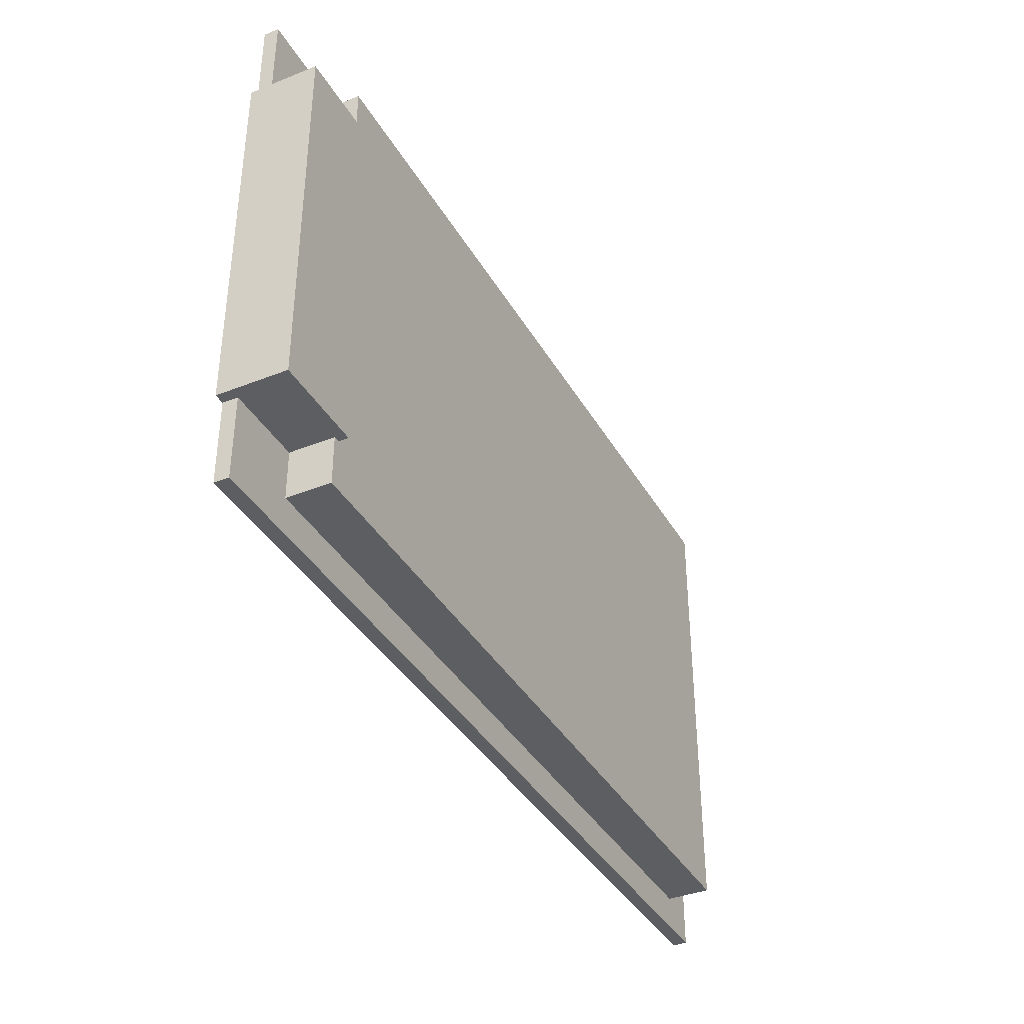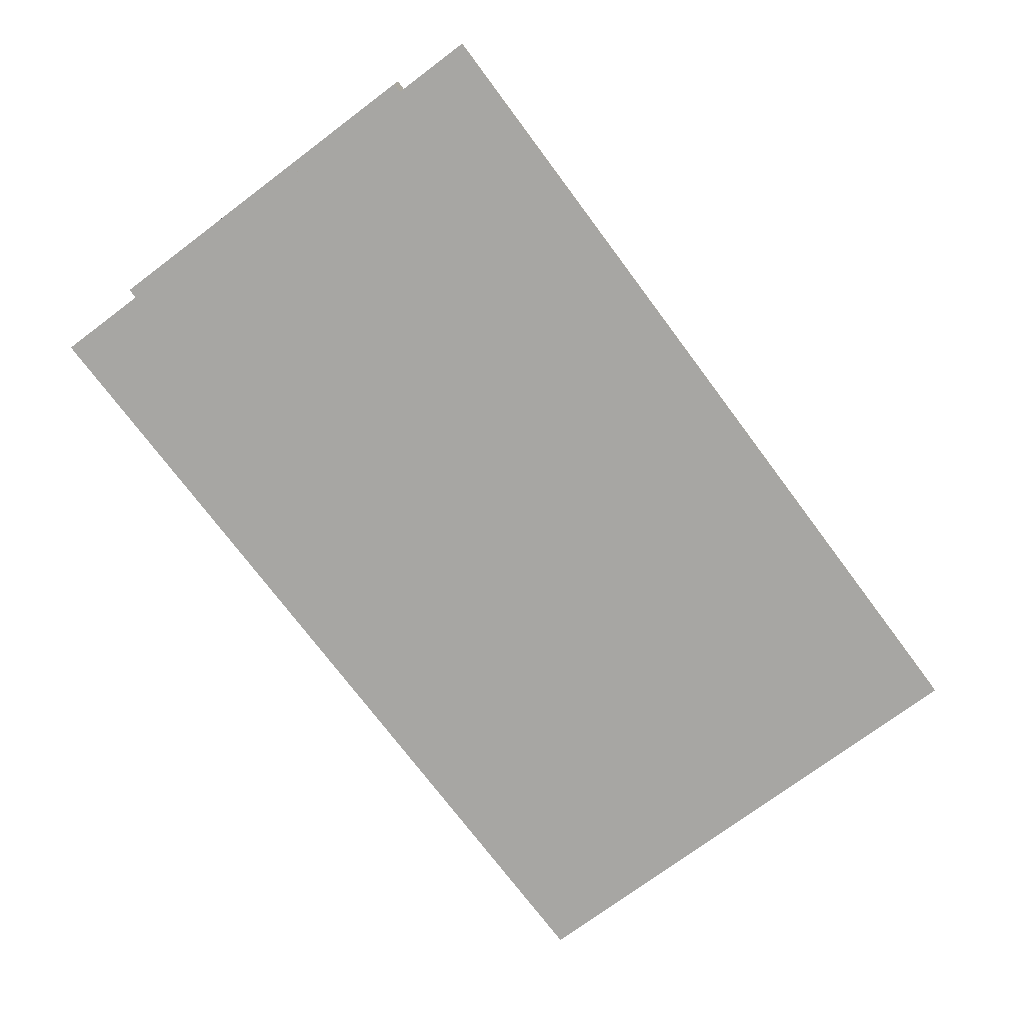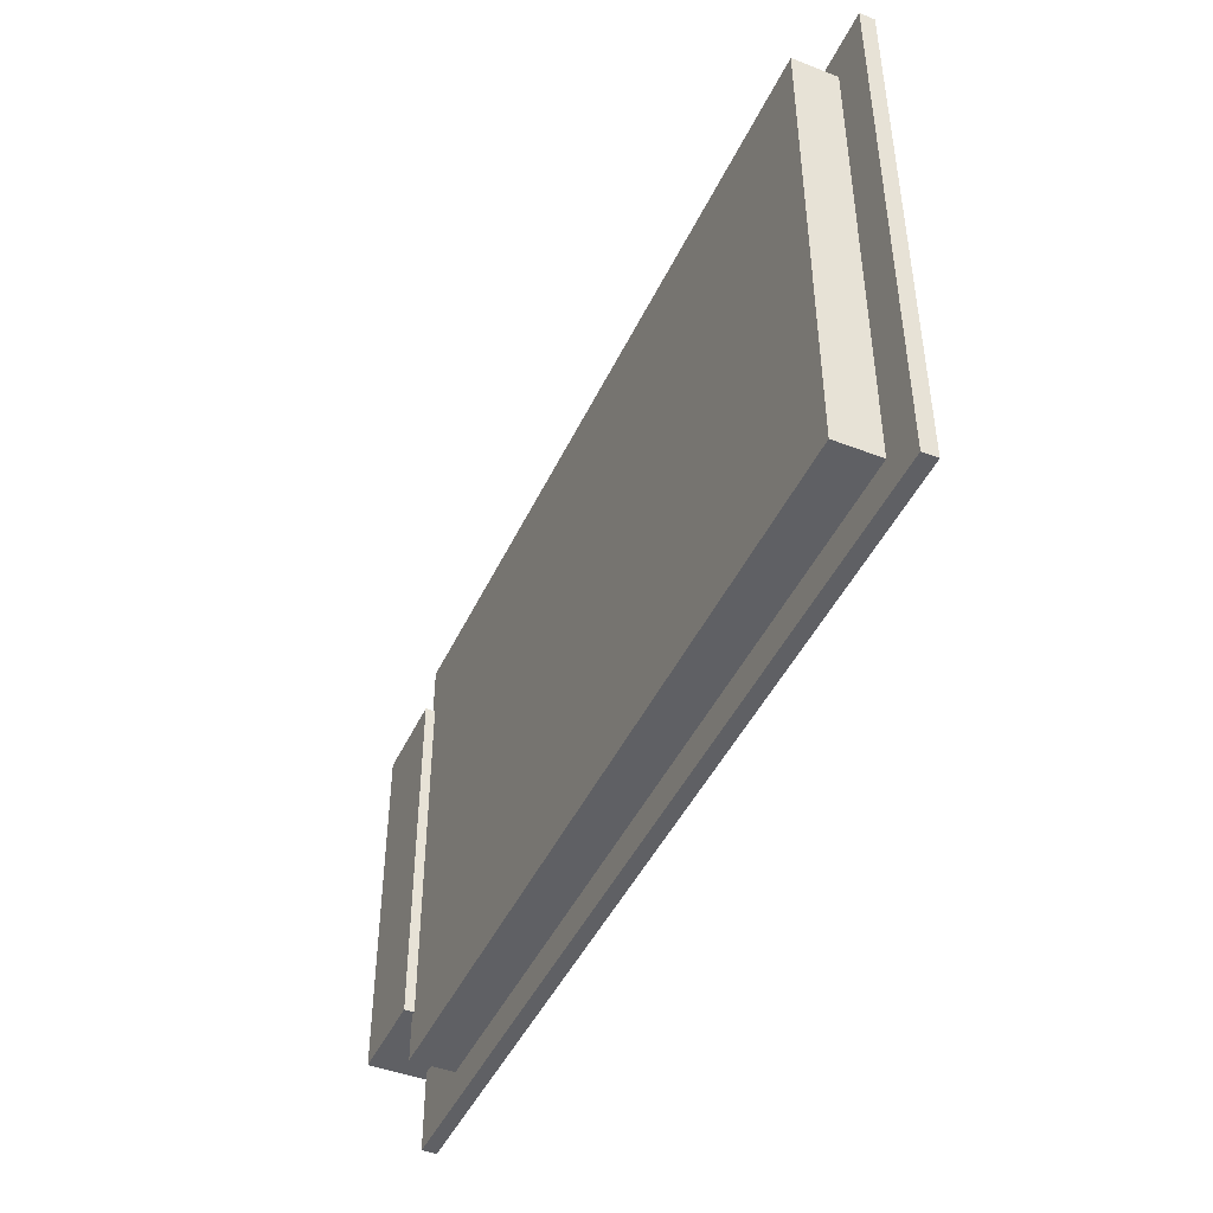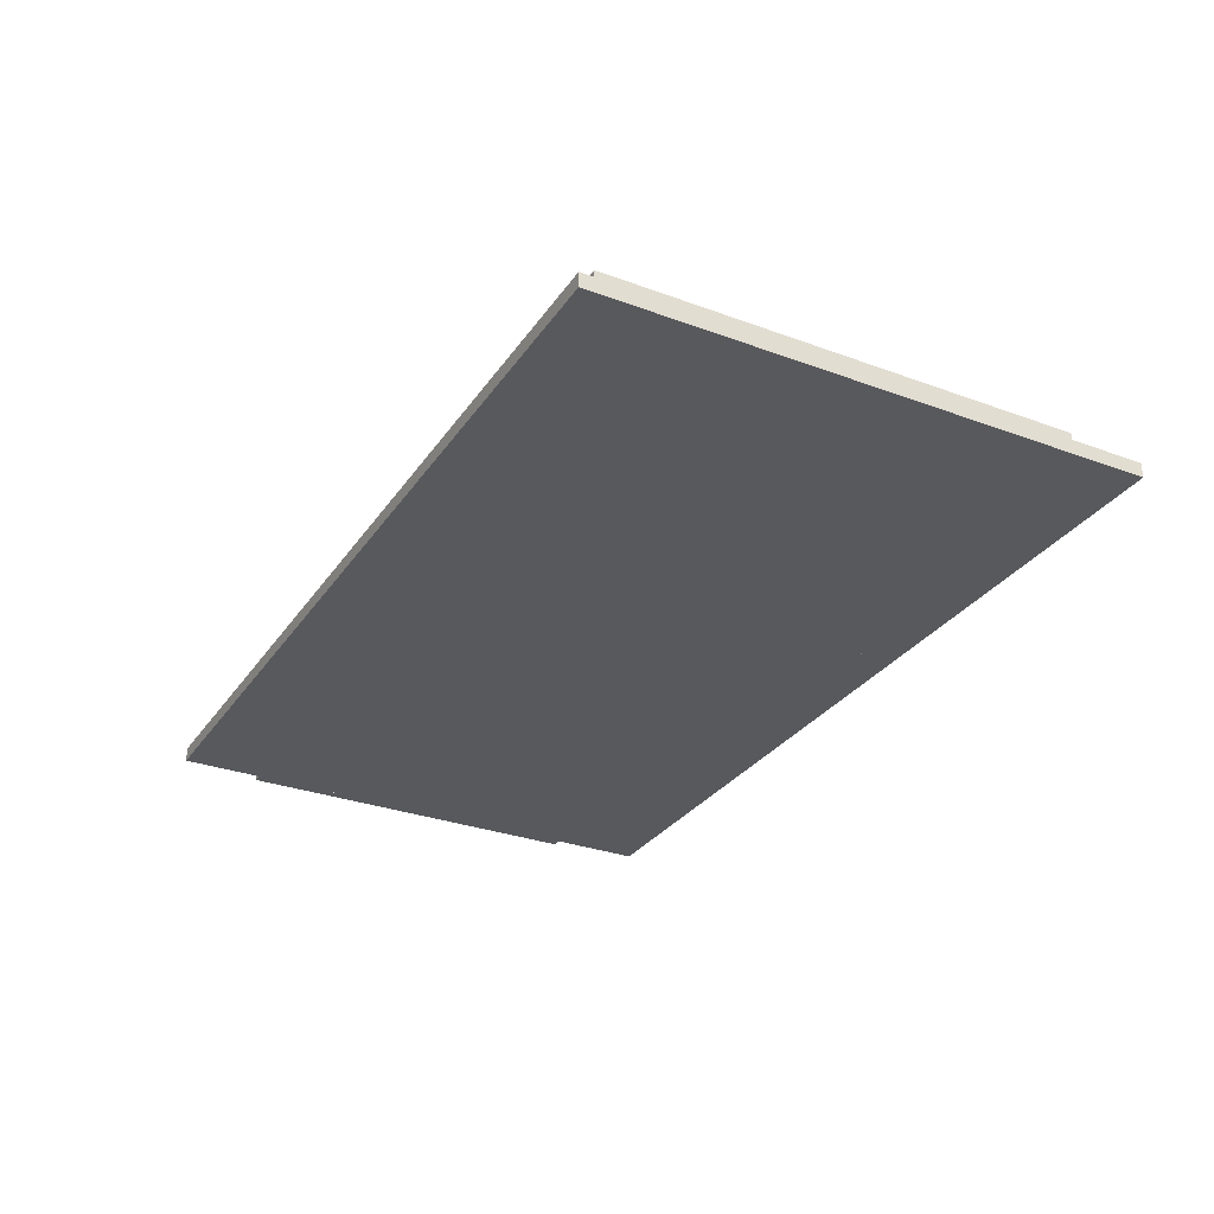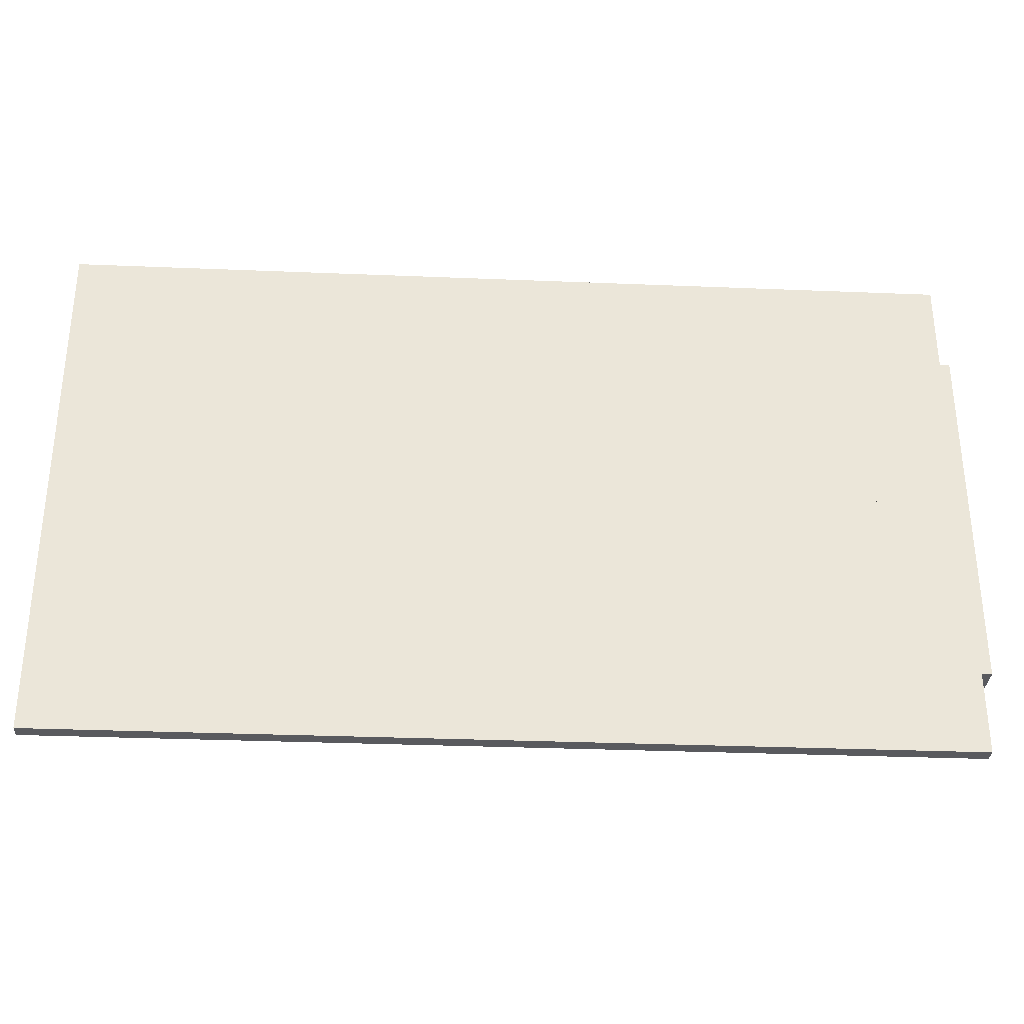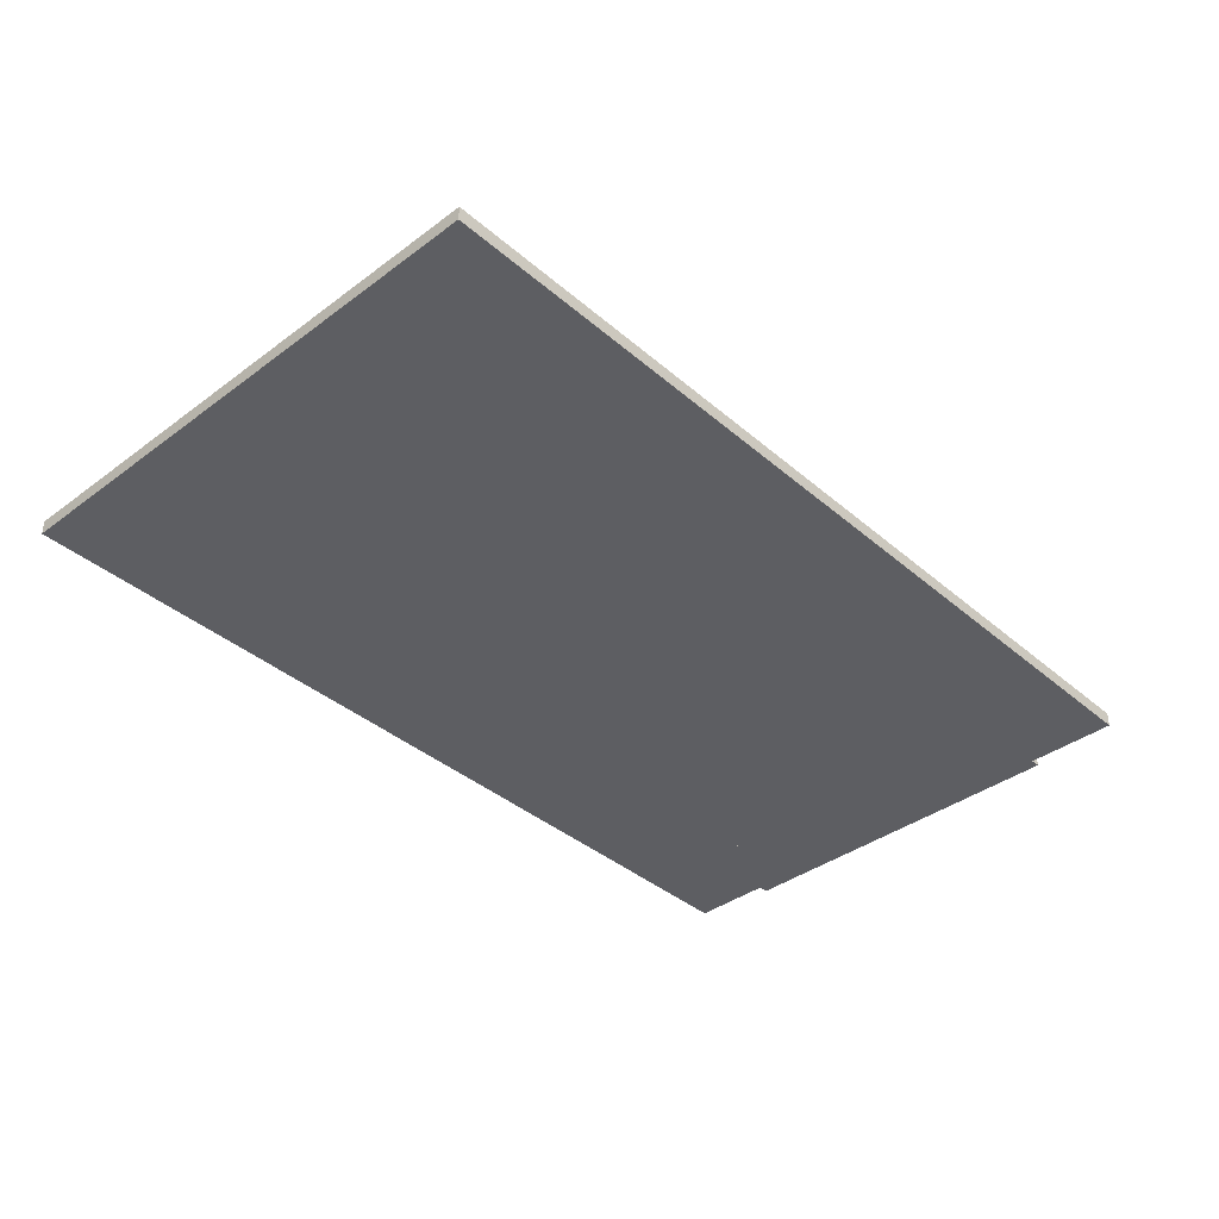
<metadata>
{"format":"obj","ext":"obj","renderer":"f3d","projection":"perspective","resolution":1024,"background":"white","views":[{"elev":-37.8,"azim":116.8,"up":"+Z"},{"elev":-74.1,"azim":126.8,"up":"+Y"},{"elev":-45.2,"azim":-114.1,"up":"+Z"},{"elev":-30.2,"azim":-118.2,"up":"+Y"},{"elev":-31.8,"azim":-3.3,"up":"+Z"},{"elev":-38.7,"azim":-47.0,"up":"+Y"}]}
</metadata>
<code>
v  -17.97 0 17.73
v  -17.97 0 -8.12
v  25.55 0 -8.12
v  25.55 0 17.73
v  -17.97 3.217 17.73
v  25.55 3.217 17.73
v  25.55 3.217 -8.12
v  -17.97 3.217 -8.12
v  25.23 0 14.63
v  25.23 0 -5.487
v  30.4 0 -5.487
v  30.4 0 14.63
v  25.23 3.753 14.63
v  30.4 3.753 14.63
v  30.4 3.753 -5.487
v  25.23 3.753 -5.487
v  -20.2 0 19.74
v  -20.2 0 -10.02
v  29.85 0 -10.02
v  29.85 0 19.74
v  -20.2 0.8043 19.74
v  29.85 0.8043 19.74
v  29.85 0.8043 -10.02
v  -20.2 0.8043 -10.02
g Box03
f 1 2 3 4
f 5 6 7 8
f 1 4 6 5
f 4 3 7 6
f 3 2 8 7
f 2 1 5 8
f 9 10 11 12
f 13 14 15 16
f 9 12 14 13
f 12 11 15 14
f 11 10 16 15
f 10 9 13 16
f 17 18 19 20
f 21 22 23 24
f 17 20 22 21
f 20 19 23 22
f 19 18 24 23
f 18 17 21 24

</code>
